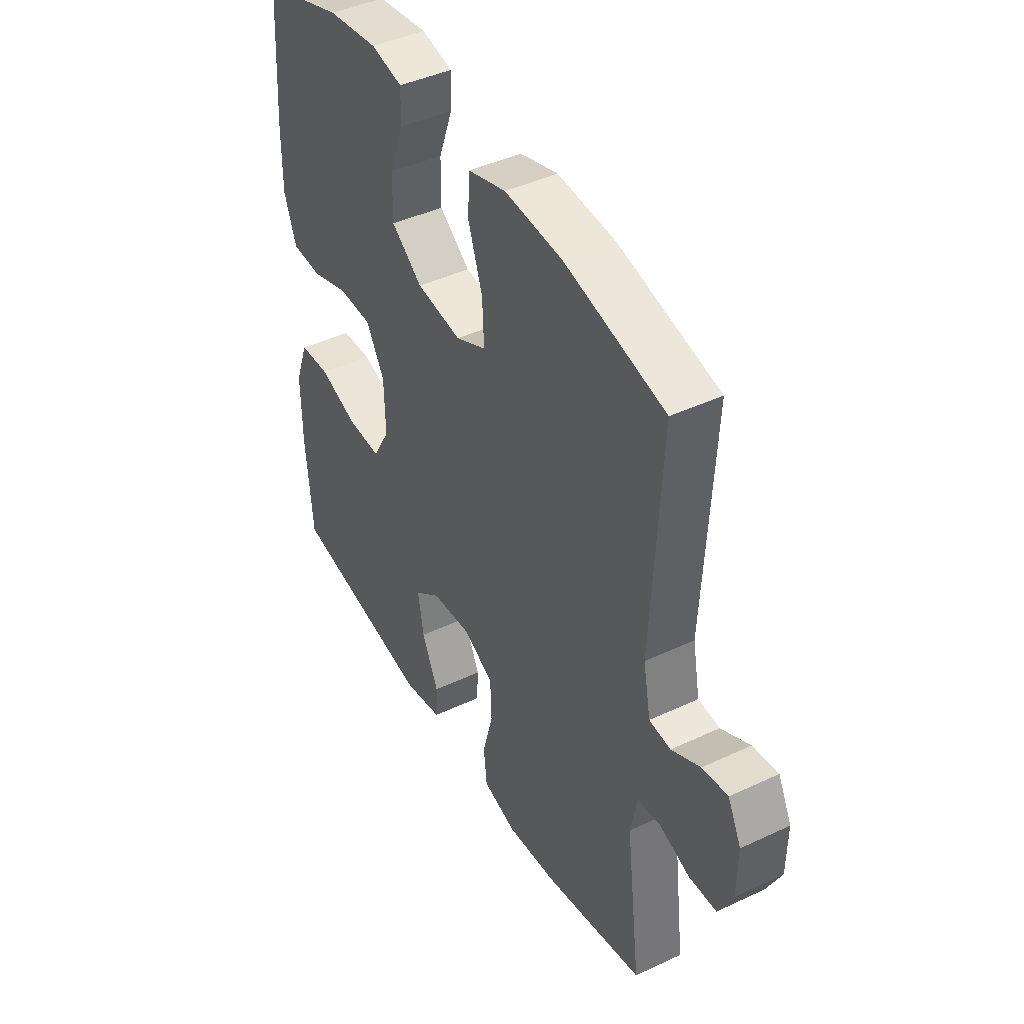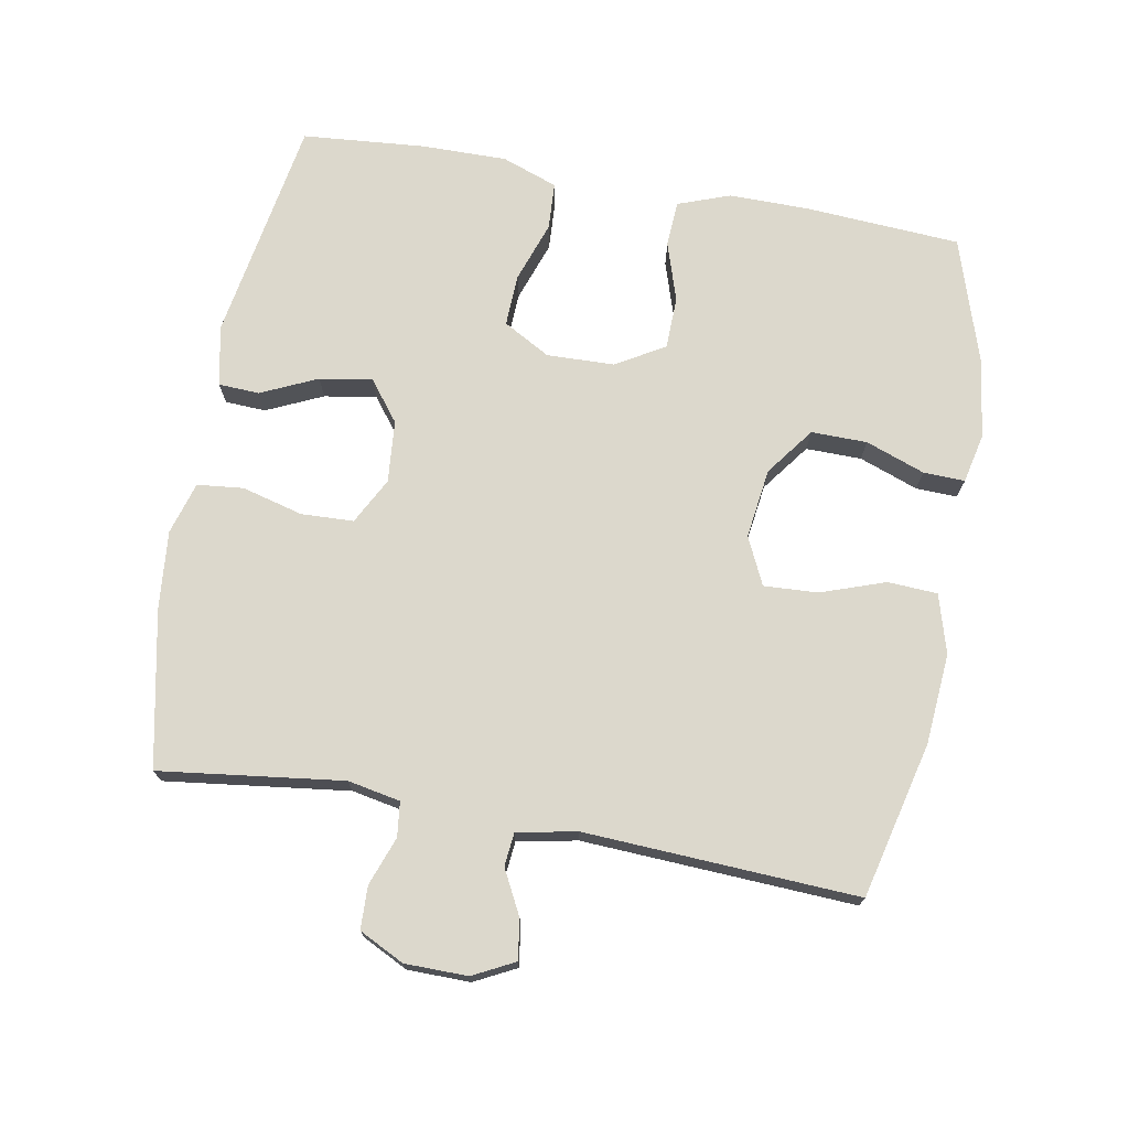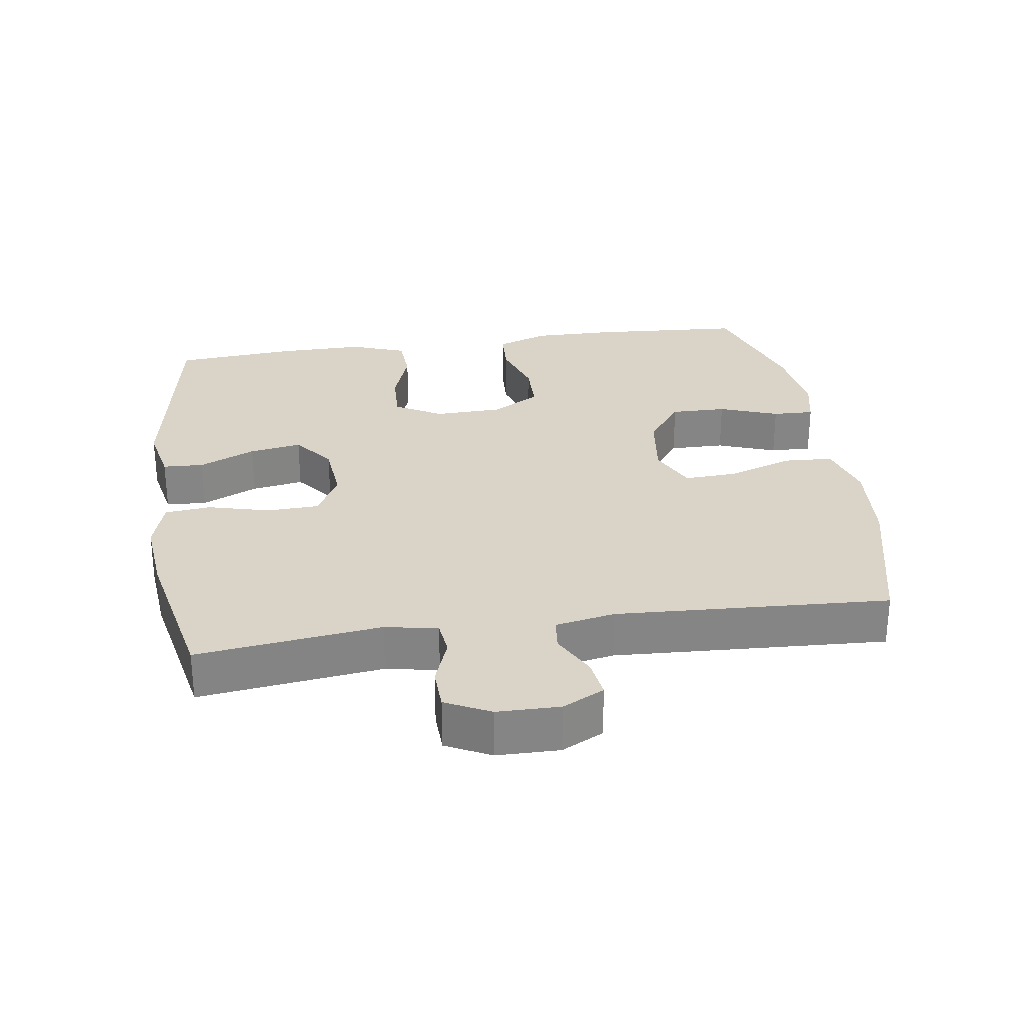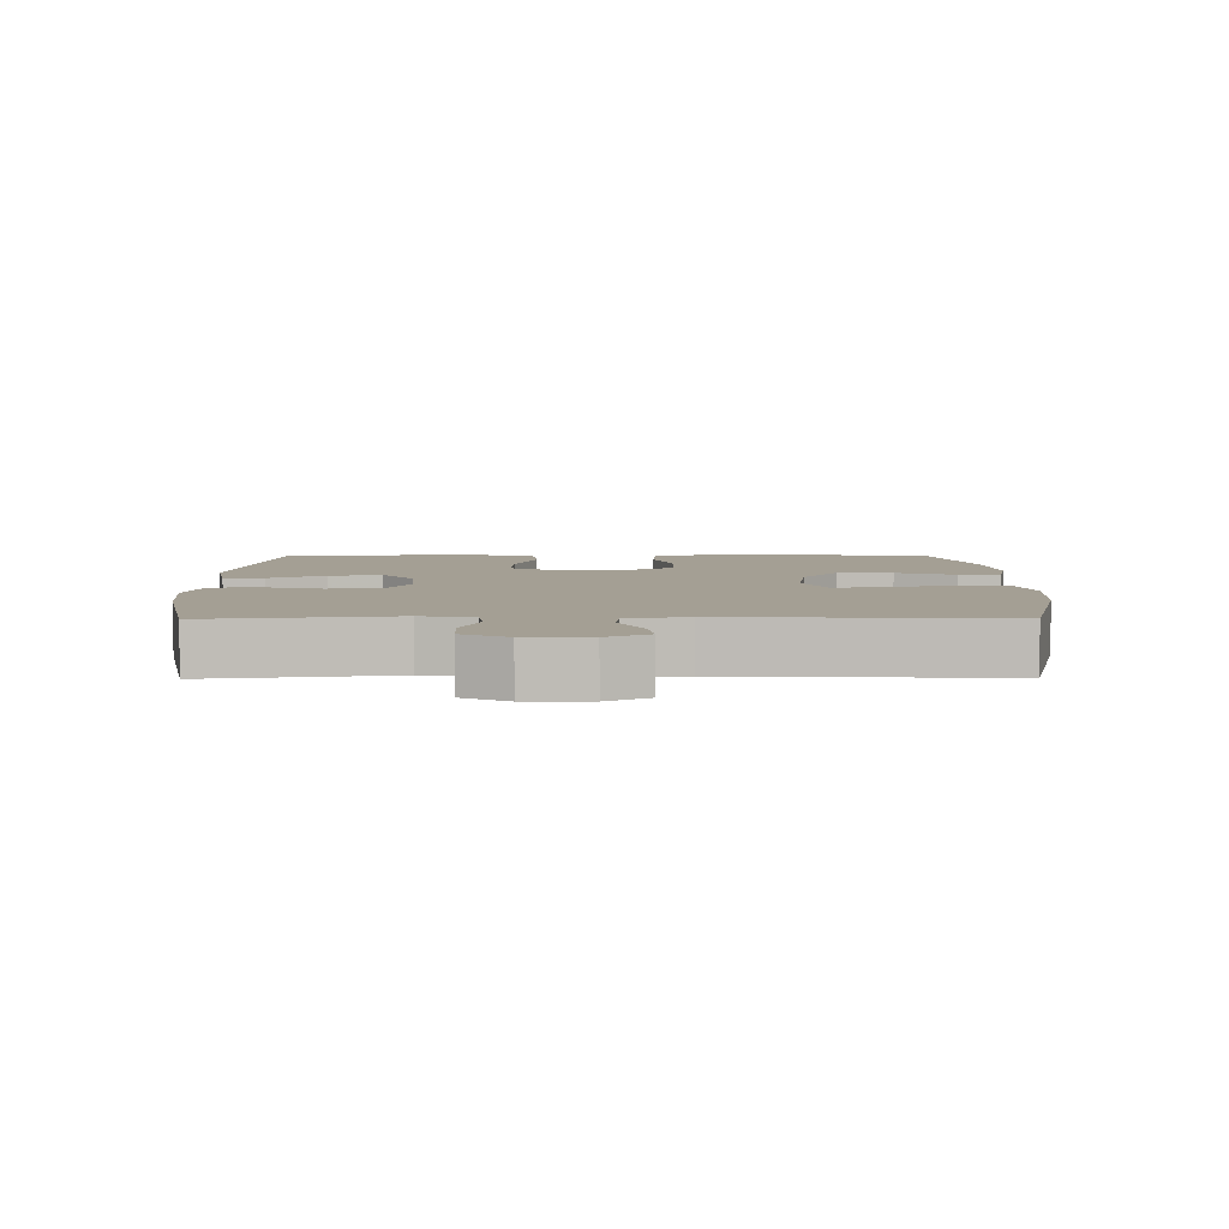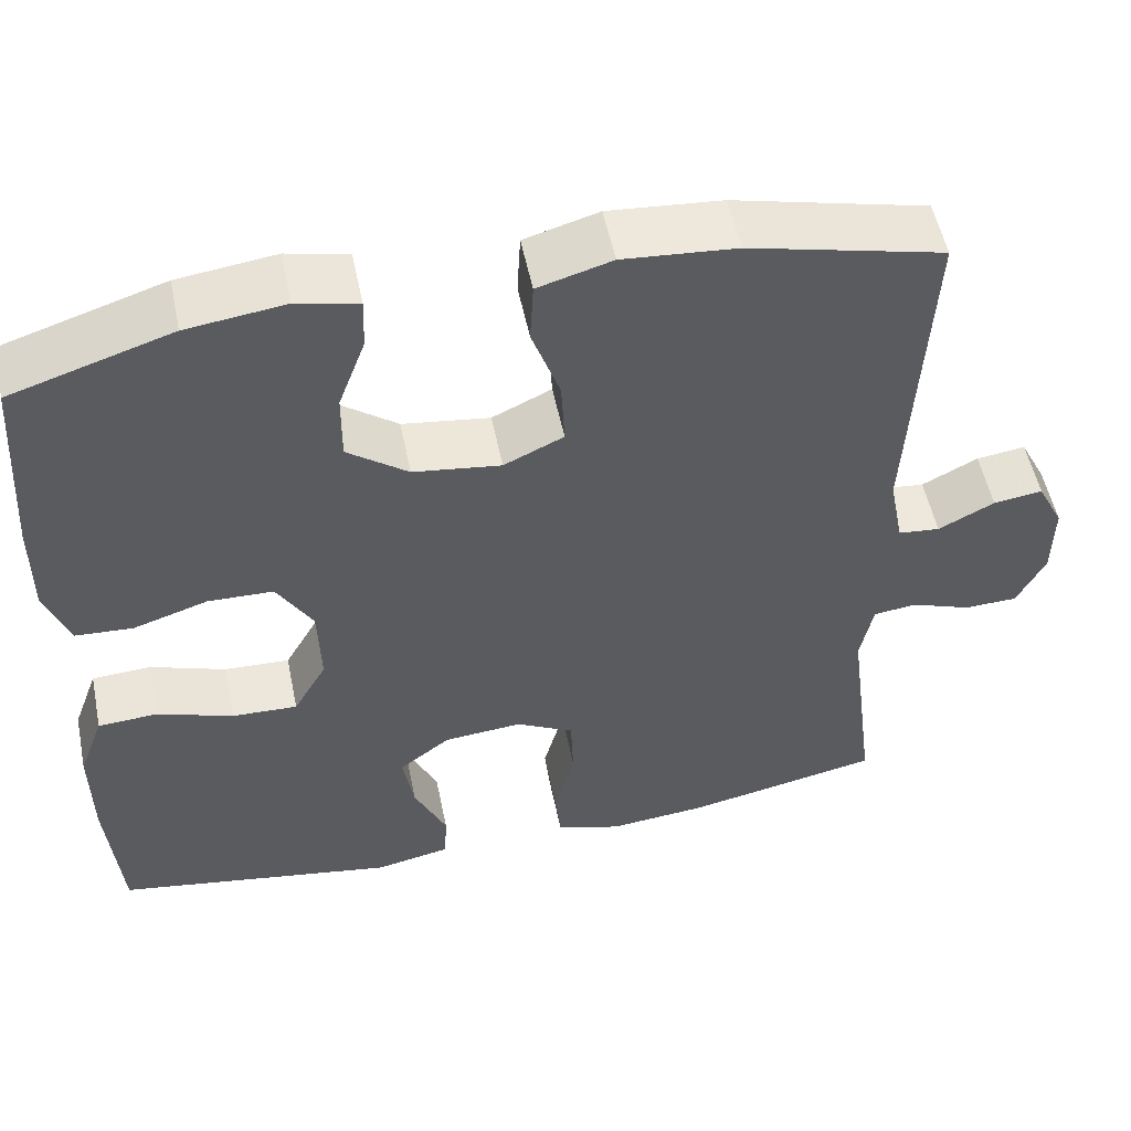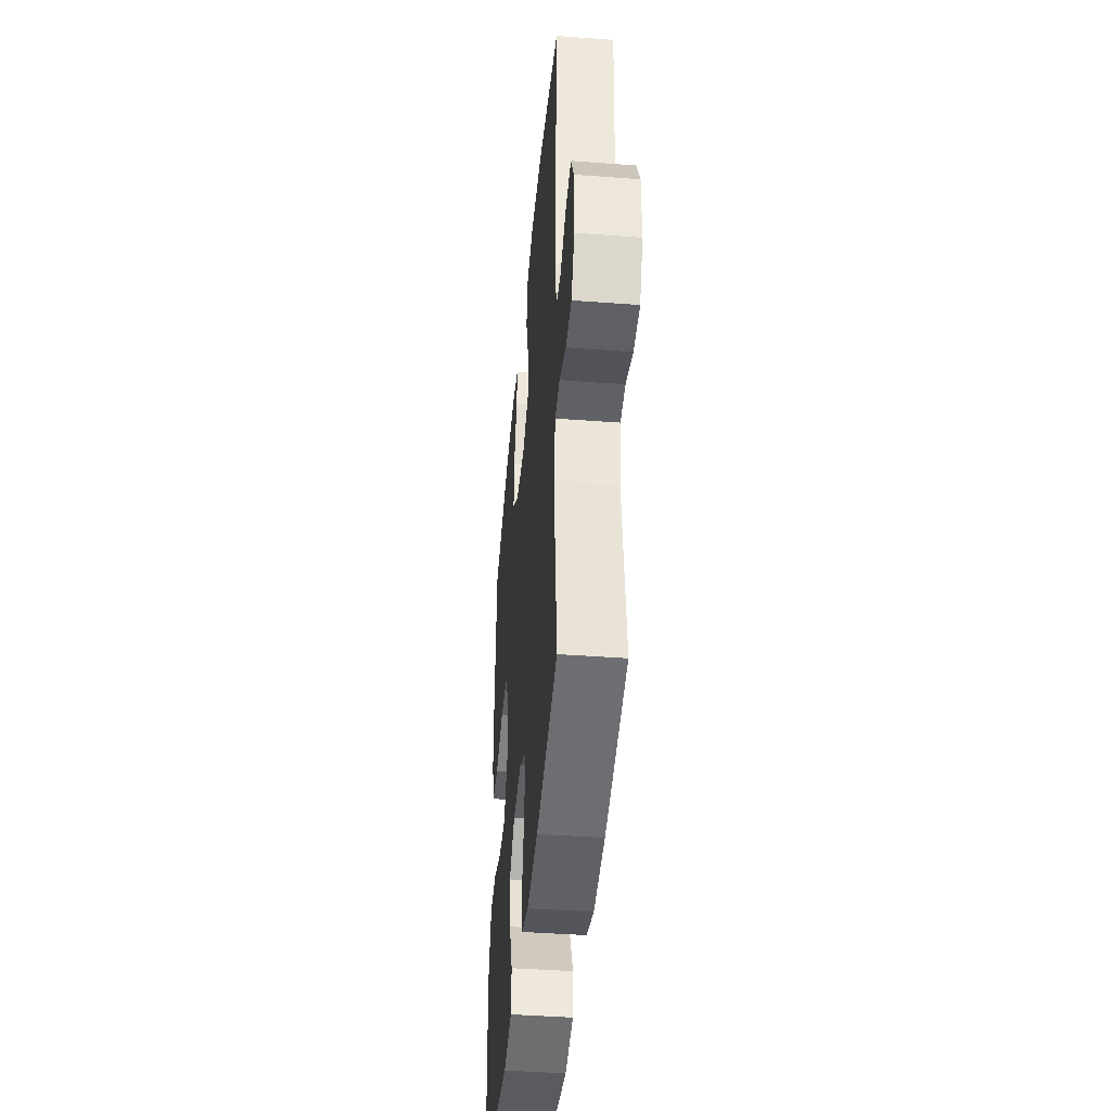
<metadata>
{"format":"obj","ext":"obj","renderer":"f3d","projection":"perspective","resolution":1024,"background":"white","views":[{"elev":43.2,"azim":-119.1,"up":"+Z"},{"elev":72.7,"azim":-79.8,"up":"+Y"},{"elev":28.5,"azim":-98.4,"up":"+Y"},{"elev":5.6,"azim":-90.5,"up":"+Y"},{"elev":53.4,"azim":168.4,"up":"+Z"},{"elev":-42.7,"azim":-95.1,"up":"+Z"}]}
</metadata>
<code>
v -0.5 0.07 0.5
v -0.271 0.07 0.556
v -0.138 0.07 0.567
v -0.051 0.07 0.542
v -0.047 0.07 0.469
v -0.08 0.07 0.374
v -0.084 0.07 0.295
v -0.014 0.07 0.262
v 0.089 0.07 0.276
v 0.16 0.07 0.329
v 0.159 0.07 0.411
v 0.127 0.07 0.498
v 0.125 0.07 0.559
v 0.197 0.07 0.575
v 0.312 0.07 0.56
v 0.5 0.07 0.5
v 0.515 0.07 0.272
v 0.516 0.07 0.154
v 0.488 0.07 0.077
v 0.42 0.07 0.073
v 0.333 0.07 0.101
v 0.256 0.07 0.099
v 0.214 0.07 0.028
v 0.211 0.07 -0.072
v 0.25 0.07 -0.141
v 0.327 0.07 -0.138
v 0.416 0.07 -0.107
v 0.486 0.07 -0.111
v 0.516 0.07 -0.193
v 0.515 0.07 -0.319
v 0.5 0.07 -0.5
v 0.169 0.07 -0.556
v 0.08 0.07 -0.538
v 0.077 0.07 -0.478
v 0.115 0.07 -0.395
v 0.128 0.07 -0.318
v 0.068 0.07 -0.272
v -0.024 0.07 -0.264
v -0.092 0.07 -0.3
v -0.095 0.07 -0.377
v -0.071 0.07 -0.467
v -0.078 0.07 -0.535
v -0.155 0.07 -0.558
v -0.271 0.07 -0.547
v -0.5 0.07 -0.5
v -0.466 0.07 -0.23
v -0.481 0.07 -0.153
v -0.532 0.07 -0.147
v -0.603 0.07 -0.173
v -0.666 0.07 -0.171
v -0.699 0.07 -0.105
v -0.7 0.07 -0.013
v -0.669 0.07 0.048
v -0.611 0.07 0.04
v -0.545 0.07 0.006
v -0.496 0.07 0.011
v -0.479 0.07 0.099
v -0.5 0 0.5
v -0.271 0 0.556
v -0.138 0 0.567
v -0.051 0 0.542
v -0.047 0 0.469
v -0.08 0 0.374
v -0.084 0 0.295
v -0.014 0 0.262
v 0.089 0 0.276
v 0.16 0 0.329
v 0.159 0 0.411
v 0.127 0 0.498
v 0.125 0 0.559
v 0.197 0 0.575
v 0.312 0 0.56
v 0.5 0 0.5
v 0.515 0 0.272
v 0.516 0 0.154
v 0.488 0 0.077
v 0.42 0 0.073
v 0.333 0 0.101
v 0.256 0 0.099
v 0.214 0 0.028
v 0.211 0 -0.072
v 0.25 0 -0.141
v 0.327 0 -0.138
v 0.416 0 -0.107
v 0.486 0 -0.111
v 0.516 0 -0.193
v 0.515 0 -0.319
v 0.5 0 -0.5
v 0.169 0 -0.556
v 0.08 0 -0.538
v 0.077 0 -0.478
v 0.115 0 -0.395
v 0.128 0 -0.318
v 0.068 0 -0.272
v -0.024 0 -0.264
v -0.092 0 -0.3
v -0.095 0 -0.377
v -0.071 0 -0.467
v -0.078 0 -0.535
v -0.155 0 -0.558
v -0.271 0 -0.547
v -0.5 0 -0.5
v -0.466 0 -0.23
v -0.481 0 -0.153
v -0.532 0 -0.147
v -0.603 0 -0.173
v -0.666 0 -0.171
v -0.699 0 -0.105
v -0.7 0 -0.013
v -0.669 0 0.048
v -0.611 0 0.04
v -0.545 0 0.006
v -0.496 0 0.011
v -0.479 0 0.099
f 52 53 54 55
f 52 55 56
f 51 52 56
f 48 49 50 51
f 47 48 51 56
f 46 47 56 57
f 44 45 46
f 43 44 46 57
f 40 41 42 43
f 39 40 43 57
f 32 33 34 35
f 32 35 36
f 31 32 36
f 30 31 36 37
f 26 27 28 29
f 25 26 29 30
f 18 19 20 21
f 18 21 22
f 17 18 22
f 16 17 22
f 15 16 22
f 14 15 22 23
f 11 12 13 14
f 10 11 14 23
f 3 4 5 6
f 3 6 7
f 2 3 7
f 1 2 7
f 38 39 57 1
f 25 30 37
f 24 25 37 38
f 9 10 23 24
f 8 9 24 38
f 7 8 38
f 1 7 38
f 112 111 110 109
f 113 112 109
f 113 109 108
f 108 107 106 105
f 113 108 105 104
f 114 113 104 103
f 103 102 101
f 114 103 101 100
f 100 99 98 97
f 114 100 97 96
f 92 91 90 89
f 93 92 89
f 93 89 88
f 94 93 88 87
f 86 85 84 83
f 87 86 83 82
f 78 77 76 75
f 79 78 75
f 79 75 74
f 79 74 73
f 79 73 72
f 80 79 72 71
f 71 70 69 68
f 80 71 68 67
f 63 62 61 60
f 64 63 60
f 64 60 59
f 64 59 58
f 58 114 96 95
f 94 87 82
f 95 94 82 81
f 81 80 67 66
f 95 81 66 65
f 95 65 64
f 95 64 58
f 1 58 59 2
f 2 59 60 3
f 3 60 61 4
f 4 61 62 5
f 5 62 63 6
f 6 63 64 7
f 7 64 65 8
f 8 65 66 9
f 9 66 67 10
f 10 67 68 11
f 11 68 69 12
f 12 69 70 13
f 13 70 71 14
f 14 71 72 15
f 15 72 73 16
f 16 73 74 17
f 17 74 75 18
f 18 75 76 19
f 19 76 77 20
f 20 77 78 21
f 21 78 79 22
f 22 79 80 23
f 23 80 81 24
f 24 81 82 25
f 25 82 83 26
f 26 83 84 27
f 27 84 85 28
f 28 85 86 29
f 29 86 87 30
f 30 87 88 31
f 31 88 89 32
f 32 89 90 33
f 33 90 91 34
f 34 91 92 35
f 35 92 93 36
f 36 93 94 37
f 37 94 95 38
f 38 95 96 39
f 39 96 97 40
f 40 97 98 41
f 41 98 99 42
f 42 99 100 43
f 43 100 101 44
f 44 101 102 45
f 45 102 103 46
f 46 103 104 47
f 47 104 105 48
f 48 105 106 49
f 49 106 107 50
f 50 107 108 51
f 51 108 109 52
f 52 109 110 53
f 53 110 111 54
f 54 111 112 55
f 55 112 113 56
f 56 113 114 57
f 57 114 58 1

</code>
